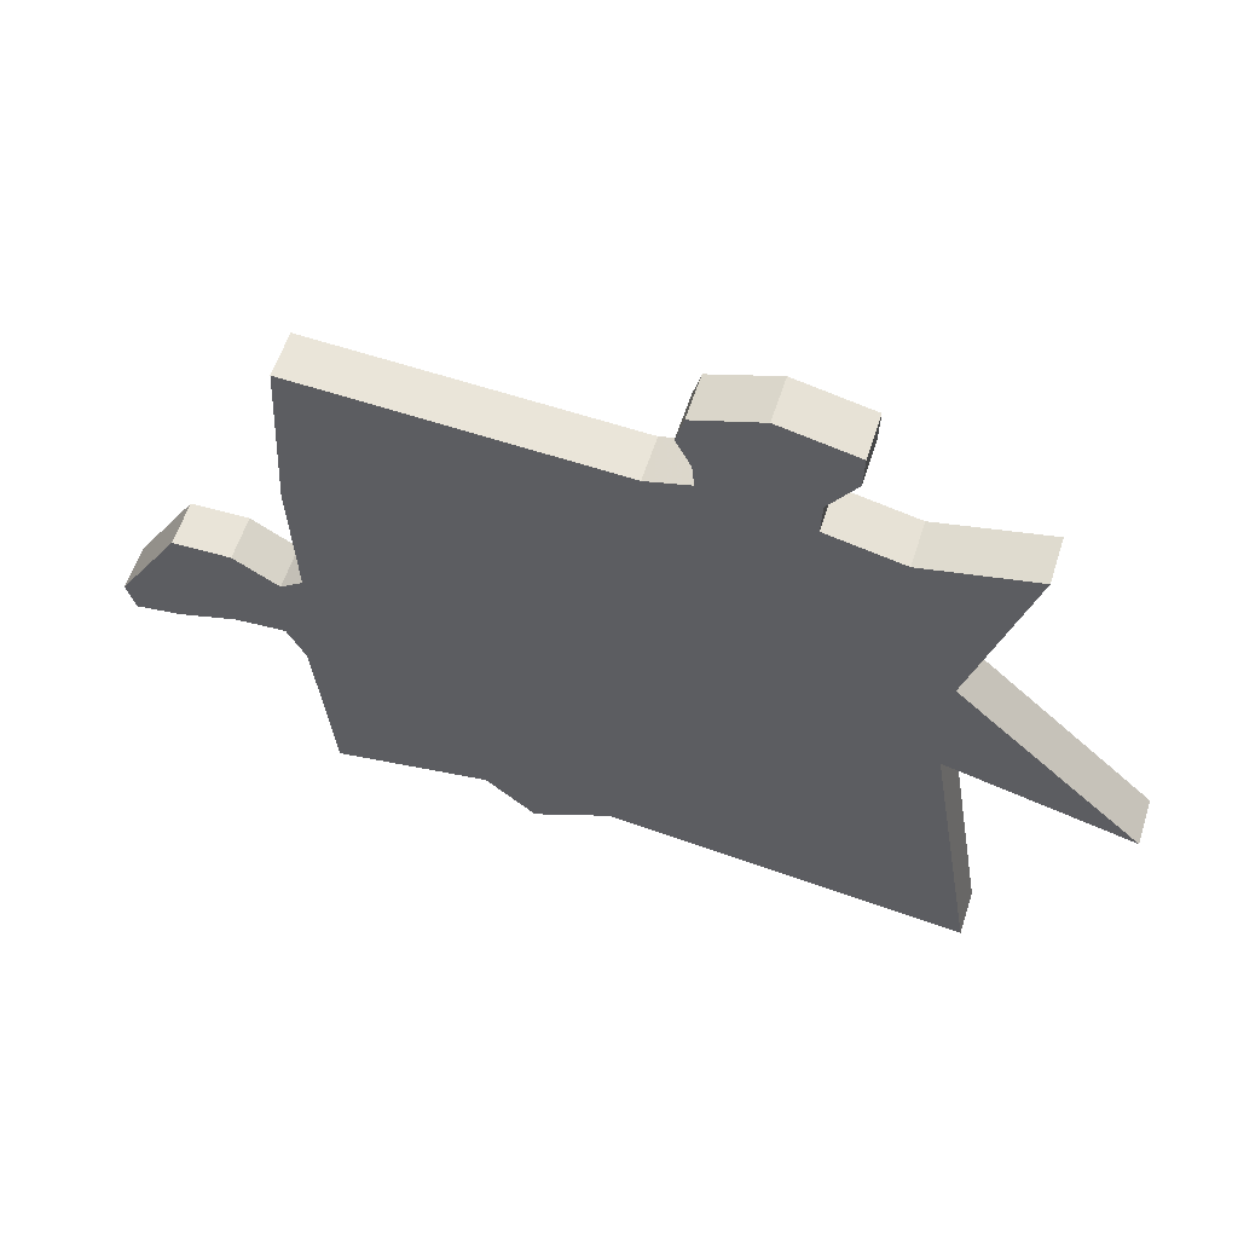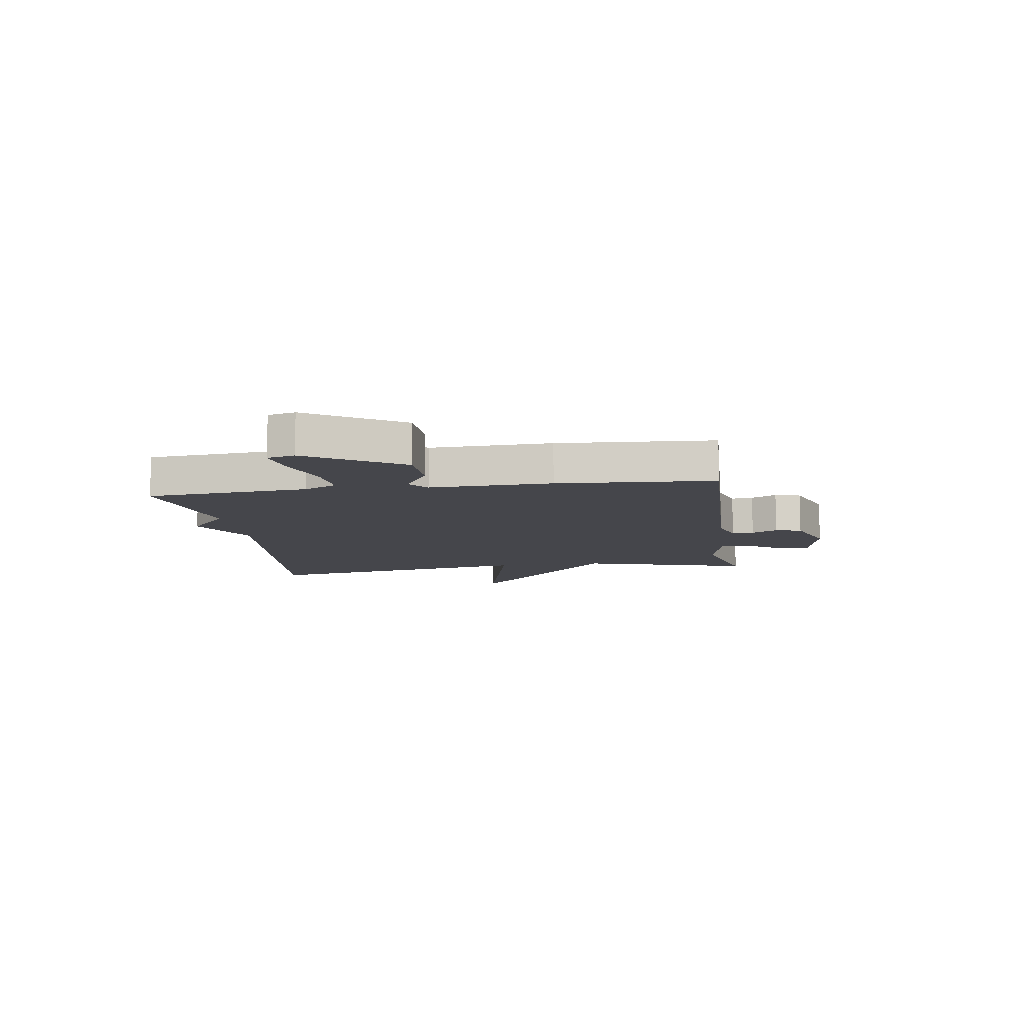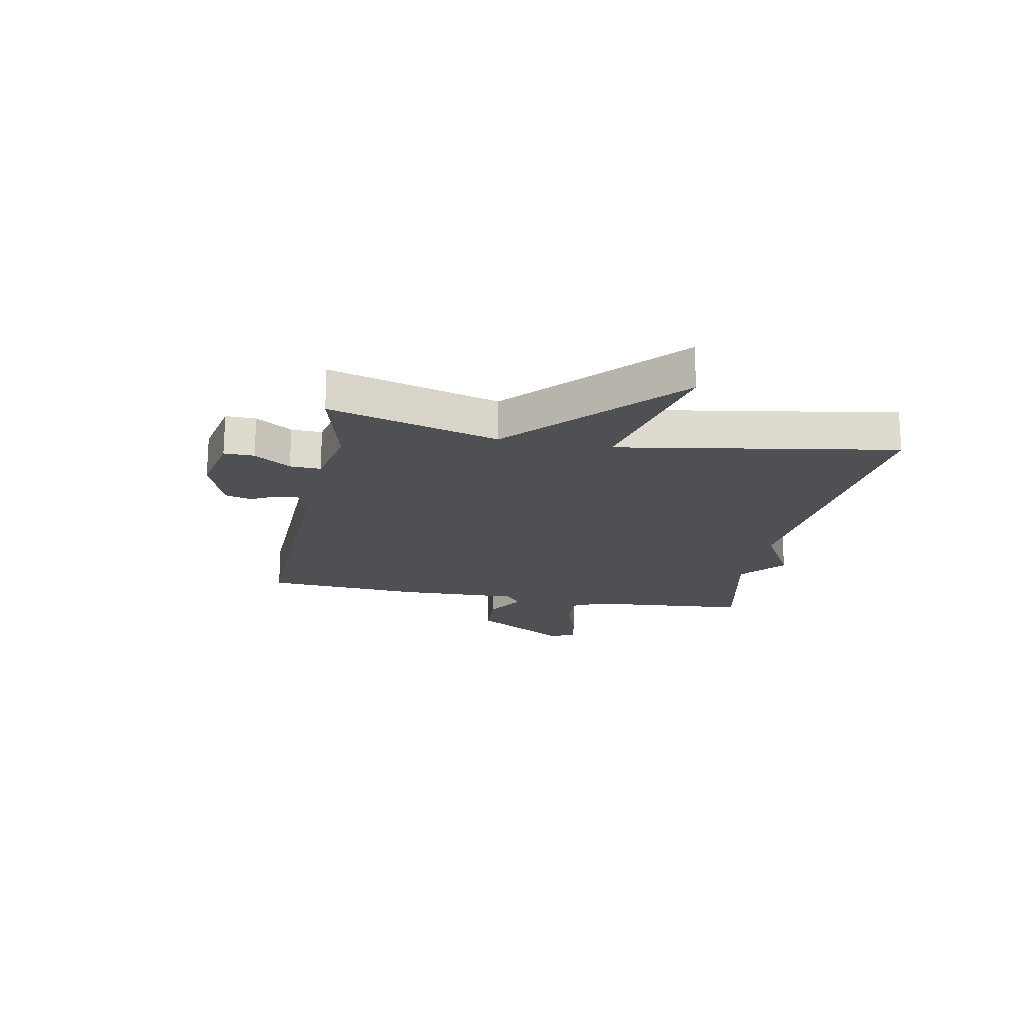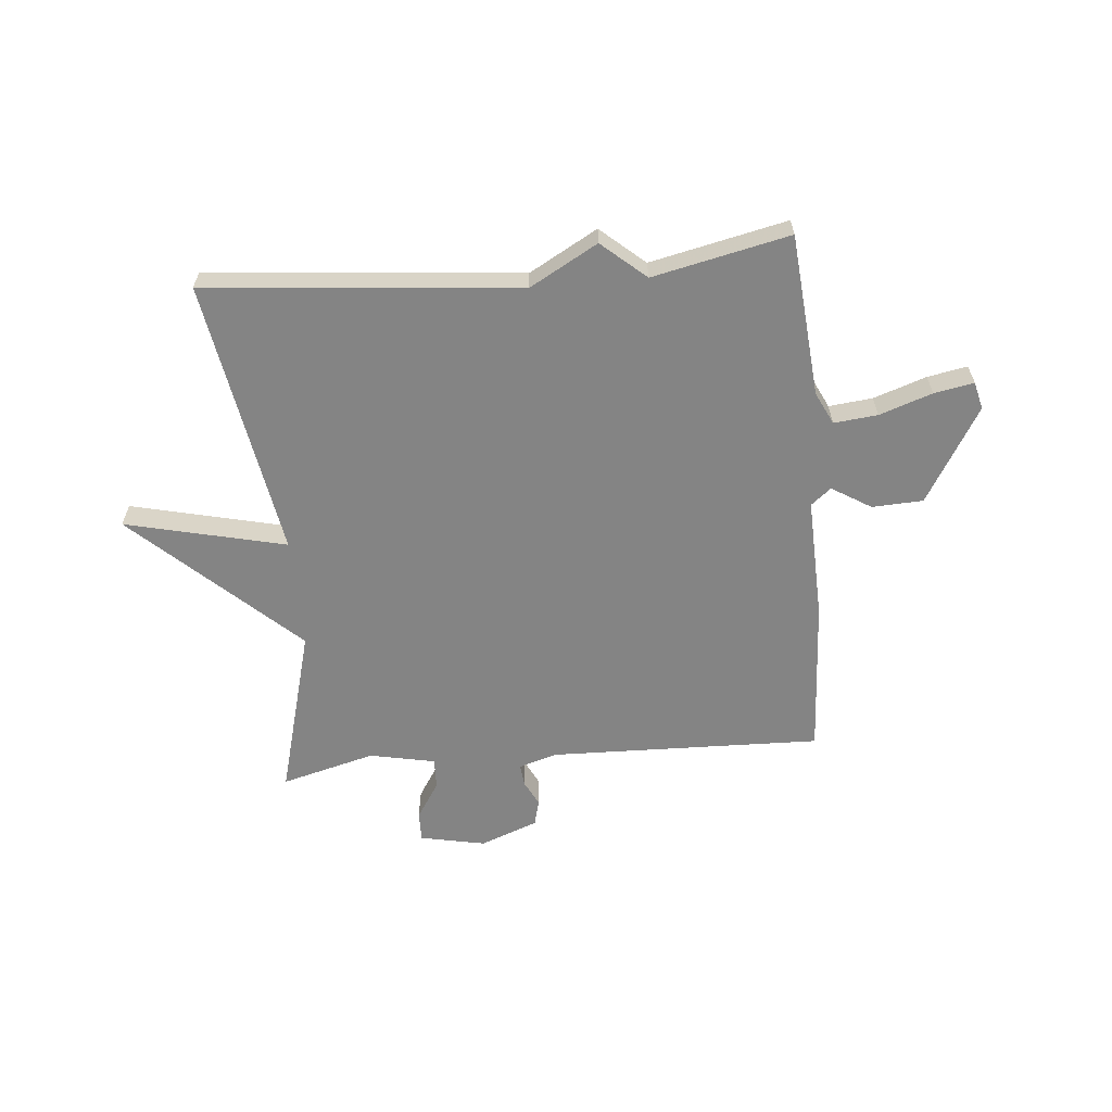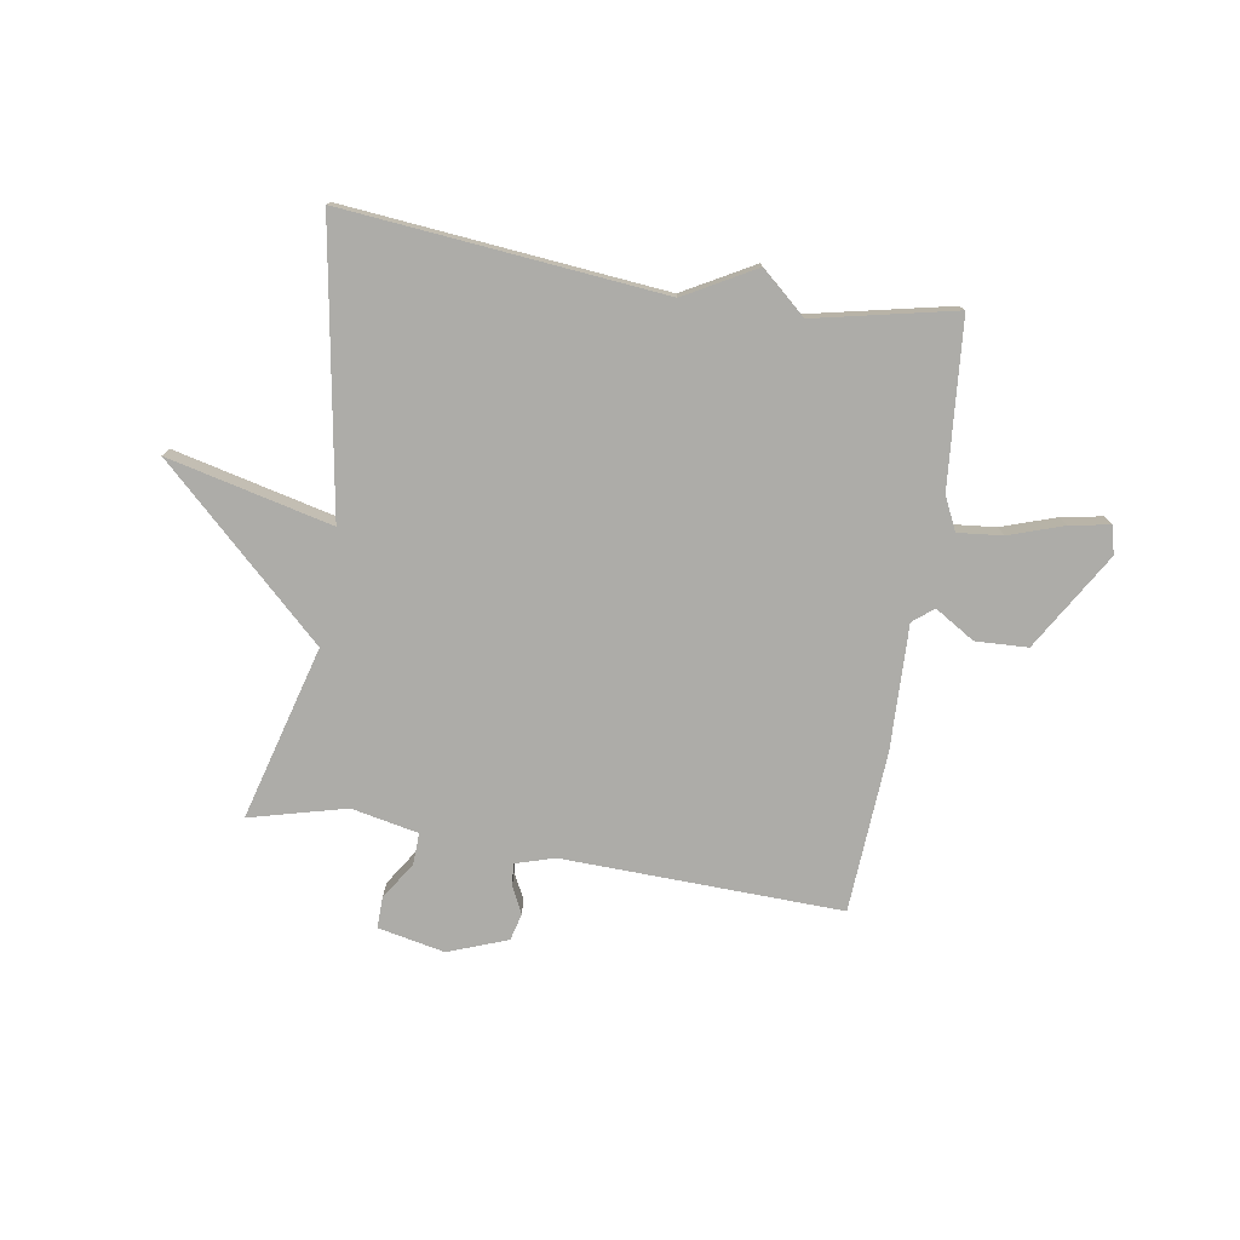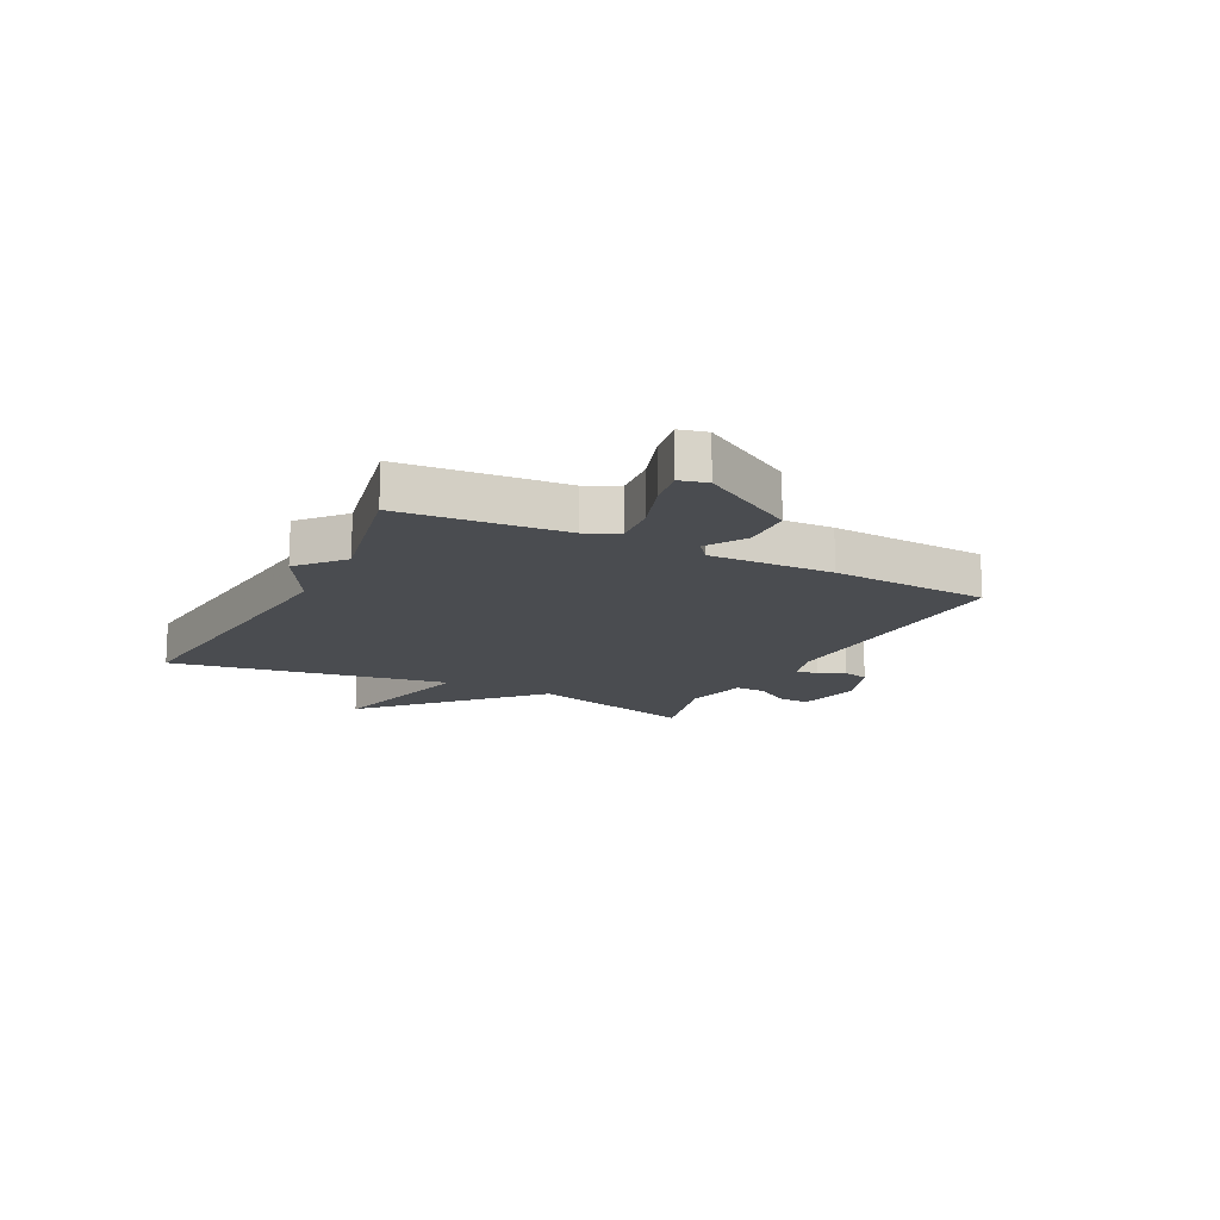
<metadata>
{"format":"obj","ext":"obj","renderer":"f3d","projection":"perspective","resolution":1024,"background":"white","views":[{"elev":59.0,"azim":17.9,"up":"+Z"},{"elev":-10.0,"azim":-81.8,"up":"+Y"},{"elev":-19.0,"azim":79.1,"up":"+Y"},{"elev":-61.4,"azim":-174.7,"up":"+Y"},{"elev":-76.6,"azim":170.7,"up":"+Y"},{"elev":-14.8,"azim":-117.2,"up":"+Y"}]}
</metadata>
<code>
v -0.5 0.07 -0.5
v -0.525 0.07 -0.211
v -0.553 0.07 -0.153
v -0.631 0.07 -0.161
v -0.725 0.07 -0.193
v -0.796 0.07 -0.206
v -0.808 0.07 -0.157
v -0.707 0.07 0.012
v -0.616 0.07 0.016
v -0.546 0.07 -0.027
v -0.51 0.07 0.002
v -0.517 0.07 0.22
v -0.5 0.07 0.5
v -0.013 0.07 0.486
v 0.055 0.07 0.507
v 0.051 0.07 0.546
v 0.028 0.07 0.592
v 0.04 0.07 0.639
v 0.143 0.07 0.678
v 0.26 0.07 0.654
v 0.259 0.07 0.6
v 0.217 0.07 0.535
v 0.215 0.07 0.48
v 0.332 0.07 0.456
v 0.5 0.07 0.5
v 0.417 0.07 0.196
v 0.703 0.07 -0.072
v 0.417 0.07 -0.004
v 0.5 0.07 -0.5
v -0.056 0.07 -0.447
v -0.178 0.07 -0.515
v -0.256 0.07 -0.447
v -0.5 0 -0.5
v -0.525 0 -0.211
v -0.553 0 -0.153
v -0.631 0 -0.161
v -0.725 0 -0.193
v -0.796 0 -0.206
v -0.808 0 -0.157
v -0.707 0 0.012
v -0.616 0 0.016
v -0.546 0 -0.027
v -0.51 0 0.002
v -0.517 0 0.22
v -0.5 0 0.5
v -0.013 0 0.486
v 0.055 0 0.507
v 0.051 0 0.546
v 0.028 0 0.592
v 0.04 0 0.639
v 0.143 0 0.678
v 0.26 0 0.654
v 0.259 0 0.6
v 0.217 0 0.535
v 0.215 0 0.48
v 0.332 0 0.456
v 0.5 0 0.5
v 0.417 0 0.196
v 0.703 0 -0.072
v 0.417 0 -0.004
v 0.5 0 -0.5
v -0.056 0 -0.447
v -0.178 0 -0.515
v -0.256 0 -0.447
f 30 31 32
f 28 29 30
f 28 30 32
f 26 27 28
f 32 1 2
f 28 32 2
f 26 28 2
f 26 2 3
f 25 26 3
f 24 25 3
f 20 21 22
f 19 20 22
f 18 19 22
f 17 18 22
f 16 17 22
f 15 16 22 23
f 24 3 4
f 23 24 4
f 15 23 4
f 14 15 4
f 11 12 13 14
f 8 9 10
f 7 8 10
f 6 7 10
f 5 6 10
f 4 5 10
f 4 10 11
f 4 11 14
f 64 63 62
f 62 61 60
f 64 62 60
f 60 59 58
f 34 33 64
f 34 64 60
f 34 60 58
f 35 34 58
f 35 58 57
f 35 57 56
f 54 53 52
f 54 52 51
f 54 51 50
f 54 50 49
f 54 49 48
f 55 54 48 47
f 36 35 56
f 36 56 55
f 36 55 47
f 36 47 46
f 46 45 44 43
f 42 41 40
f 42 40 39
f 42 39 38
f 42 38 37
f 42 37 36
f 43 42 36
f 46 43 36
f 1 33 34 2
f 2 34 35 3
f 3 35 36 4
f 4 36 37 5
f 5 37 38 6
f 6 38 39 7
f 7 39 40 8
f 8 40 41 9
f 9 41 42 10
f 10 42 43 11
f 11 43 44 12
f 12 44 45 13
f 13 45 46 14
f 14 46 47 15
f 15 47 48 16
f 16 48 49 17
f 17 49 50 18
f 18 50 51 19
f 19 51 52 20
f 20 52 53 21
f 21 53 54 22
f 22 54 55 23
f 23 55 56 24
f 24 56 57 25
f 25 57 58 26
f 26 58 59 27
f 27 59 60 28
f 28 60 61 29
f 29 61 62 30
f 30 62 63 31
f 31 63 64 32
f 32 64 33 1

</code>
